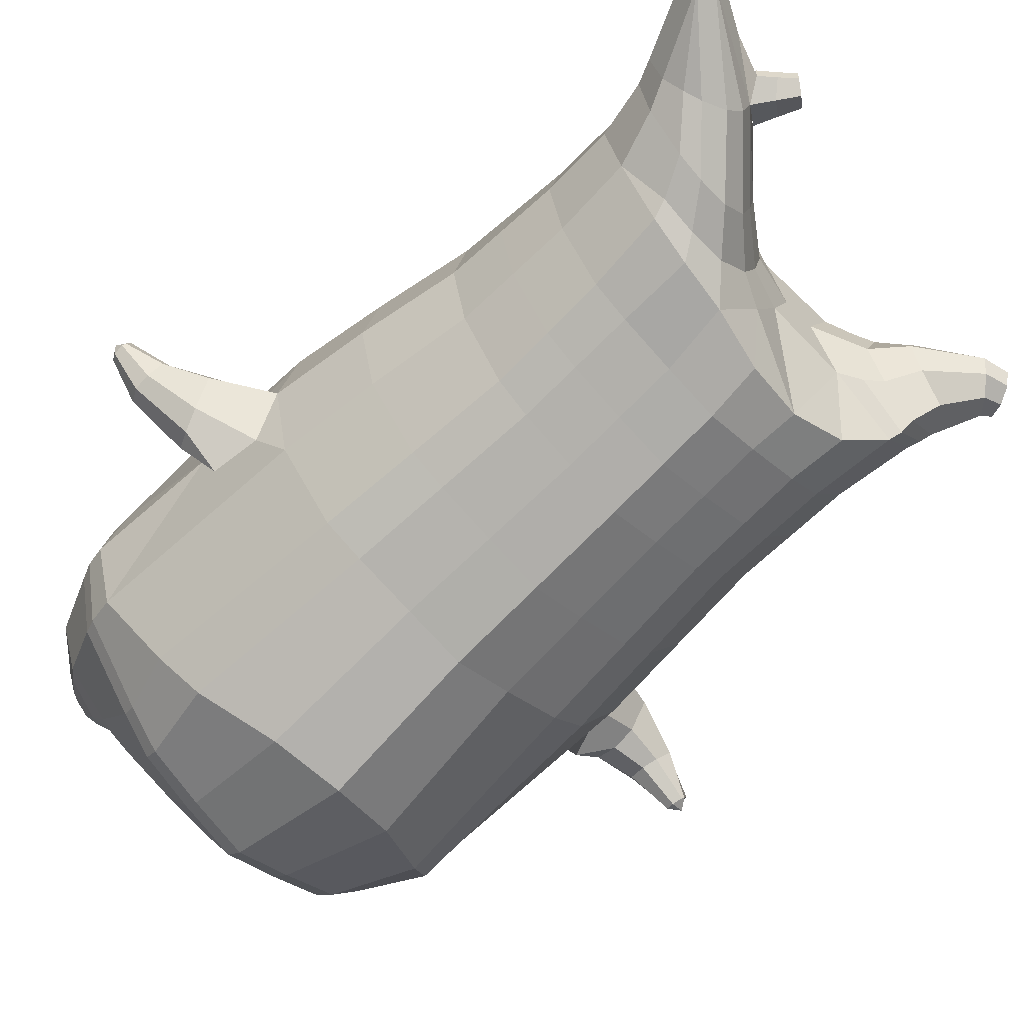
<metadata>
{"format":"obj","ext":"obj","renderer":"f3d","projection":"perspective","resolution":1024,"background":"white","views":[{"elev":-59.1,"azim":133.7,"up":"+Z"}]}
</metadata>
<code>
o korok
v 0.01659 -0.7246 0.2719
v 0 0.8235 0.2949
v -0.2015 -0.7702 0.2316
v -0.2624 0.8285 0.2479
v -0.2697 -0.7866 0.2026
v -0.3536 0.8835 0.195
v -0.3598 -0.805 0.1411
v -0.4419 0.8735 0.1021
v -0.4065 -0.8082 0.03648
v -0.48 0.8635 0
v -0.3841 -0.8061 -0.07926
v -0.4419 0.8735 -0.1021
v -0.3012 -0.7874 -0.1852
v -0.3536 0.8835 -0.195
v -0.2374 -0.7711 -0.2482
v -0.2624 0.8285 -0.2479
v -0.01114 -0.7255 -0.3721
v -0 0.8235 -0.2949
v 0 0.7091 0.3428
v -0.2452 0.7091 0.2795
v -0.3246 0.7091 0.2424
v -0.4157 0.7091 0.1312
v -0.45 0.7091 0
v -0.4157 0.7091 -0.1312
v -0.3246 0.7091 -0.2424
v -0.2452 0.7091 -0.2795
v -0 0.7091 -0.3428
v 0 0.4495 0.4
v -0.2452 0.4499 0.3303
v -0.3182 0.4499 0.2864
v -0.4157 0.4499 0.155
v -0.45 0.4499 0
v -0.4157 0.4499 -0.155
v -0.3182 0.4499 -0.2864
v -0.2452 0.4499 -0.3303
v -0 0.4494 -0.405
v 0 0.02816 0.465
v -0.273 0.03108 0.3792
v -0.3543 0.03071 0.3254
v -0.5 0.03232 0
v -0.3574 0.03072 -0.3517
v -0.2757 0.03131 -0.4066
v -0.000265 0.0281 -0.495
v -0.1352 -0.7864 0.1465
v -0.0797 -0.7769 -0.003374
v -0.1583 -0.7867 -0.1427
v 0.01115 -0.4407 0.4725
v -0.2514 -0.5335 0.3996
v -0.3301 -0.5609 0.3554
v -0.5175 -0.602 0.04023
v -0.42 -0.4865 -0.341
v -0.3329 -0.4265 -0.4463
v -0.01464 -0.3183 -0.5824
v 0.01478 -0.6252 0.3839
v -0.2305 -0.6397 0.3641
v -0.3051 -0.6527 0.3263
v -0.4247 -0.6737 0.2002
v -0.4827 -0.6886 0.04222
v -0.4689 -0.6855 -0.1249
v -0.3504 -0.6738 -0.2969
v -0.2765 -0.6658 -0.3818
v -0.01559 -0.6512 -0.4939
v 0.01405 -0.5778 0.4196
v -0.2393 -0.602 0.3858
v -0.3165 -0.6147 0.3447
v -0.4393 -0.6353 0.2095
v -0.5035 -0.651 0.04201
v -0.4878 -0.6473 -0.1362
v -0.3615 -0.6353 -0.3172
v -0.2843 -0.6272 -0.4051
v -0.01538 -0.6139 -0.5195
v -0.2442 -0.8763 0.1106
v -0.288 -0.8795 0.07174
v -0.308 -0.8809 0.02308
v -0.2967 -0.8798 -0.02831
v -0.2604 -0.8769 -0.07423
v -0.1533 -0.8686 -0.0551
v -0.1419 -0.8683 0.07296
v -0.13 -0.8672 0.007457
v -0.2384 -0.9158 0.05625
v -0.2514 -0.9167 0.03343
v -0.2425 -0.9159 0.008697
v -0.2133 -0.9136 -0.01418
v -0.1473 -0.9087 0.0243
v -0.2636 -0.8289 0.161
v -0.2896 -0.8294 -0.138
v -0.3449 -0.8395 -0.05774
v -0.3614 -0.8411 0.02763
v -0.1542 -0.8073 -0.1137
v -0.3307 -0.839 0.1052
v -0.1349 -0.8069 0.1185
v -0.1032 -0.8042 -0.000961
v -0.1689 -0.8704 0.08999
v -0.2151 -0.874 0.1073
v -0.1828 -0.8709 -0.06712
v -0.2312 -0.8746 -0.07604
v -0.1693 -0.9105 0.05959
v -0.1965 -0.9126 0.07016
v -0.1839 -0.9266 0.03748
v -0.1751 -0.9107 -0.006627
v -0.2181 -0.8191 0.1711
v -0.1729 -0.8096 0.1527
v -0.197 -0.8103 -0.1413
v -0.2446 -0.82 -0.1506
v -0.09549 -0.7449 0.254
v -0.1362 0.8085 0.2807
v -0.1226 0.7091 0.3162
v -0.1226 0.4499 0.3726
v -0.1362 0.03097 0.4264
v -0.1221 -0.4849 0.4397
v -0.1107 -0.63 0.3763
v -0.1153 -0.5875 0.405
v -0.1249 -0.7465 -0.3173
v -0.1362 0.8085 -0.2807
v -0.1226 0.7091 -0.3162
v -0.1226 0.4499 -0.3726
v -0.1378 0.0305 -0.4561
v -0.1732 -0.3449 -0.5412
v -0.1448 -0.6562 -0.4454
v -0.148 -0.6183 -0.4699
v -0.5229 -0.2143 0.00889
v -0.6015 -0.1735 0.007546
v -0.601 0.007048 0.008644
v -0.5966 -0.1313 -0.07147
v -0.5964 -0.0814 -0.08326
v -0.6079 -0.0814 0.1023
v -0.6069 -0.1313 0.09114
v -0.6852 -0.1123 -0.07573
v -0.6775 -0.07256 -0.08533
v -0.714 -0.1317 -0.03876
v -0.7138 -0.02228 -0.0401
v -0.7496 -0.07256 0.007863
v -0.7424 -0.1123 -0.001425
v -0.7781 -0.09243 -0.1203
v -0.775 -0.07372 -0.1239
v -0.7902 -0.09738 -0.1058
v -0.7902 -0.05161 -0.1058
v -0.8054 -0.07372 -0.08765
v -0.8024 -0.09243 -0.09128
v -0.8055 -0.07452 -0.1186
v -0.5984 -0.03218 -0.0598
v -0.6896 -0.04242 -0.07008
v -0.7823 -0.05266 -0.1152
v -0.481 -0.0271 0.1052
v -0.6051 -0.03218 0.07895
v -0.7381 -0.04242 -0.008071
v -0.799 -0.05266 -0.09527
v -0.5001 -0.1313 0.1498
v -0.1286 -0.3263 0.448
v 0.00484 -0.2368 0.4846
v -0.4452 -0.5841 0.2226
v -0.4619 0.03227 0.1913
v -0.5217 -0.1304 -0.1381
v -0.4877 -0.02714 -0.1053
v -0.4619 0.03228 -0.1913
v -0.5129 -0.571 -0.1579
v 0.2553 -0.7401 0.1973
v 0.2474 0.866 0.261
v 0.324 -0.7449 0.1538
v 0.3386 0.8731 0.215
v 0.4071 -0.7483 0.07343
v 0.4293 0.8753 0.1194
v 0.435 -0.7464 -0.03773
v 0.4614 0.865 -0
v 0.3928 -0.7486 -0.1477
v 0.2925 -0.7461 -0.2332
v 0.3386 0.873 -0.215
v 0.22 -0.7413 -0.2822
v 0.2474 0.866 -0.261
v 0.2452 0.7082 0.2795
v 0.3246 0.7072 0.2424
v 0.4157 0.7064 0.1312
v 0.45 0.7062 -0
v 0.4157 0.7064 -0.1312
v 0.3246 0.7071 -0.2424
v 0.2452 0.7081 -0.2795
v 0.2452 0.446 0.3303
v 0.3182 0.4444 0.2864
v 0.4157 0.4424 0.155
v 0.45 0.4414 -0
v 0.4157 0.4423 -0.155
v 0.3182 0.4442 -0.2864
v 0.2452 0.4458 -0.3303
v 0.2721 0.01665 0.3764
v 0.3529 0.003748 0.3218
v 0.5049 -0.01502 -0.000199
v 0.3498 0.004554 -0.355
v 0.2693 0.0168 -0.4086
v 0.1819 -0.763 0.1212
v 0.1023 -0.7623 -0.01761
v 0.1594 -0.7642 -0.1671
v 0.2894 -0.512 0.3702
v 0.3707 -0.5274 0.31
v 0.5178 -0.5411 -0.04025
v 0.3725 -0.4566 -0.384
v 0.2943 -0.4135 -0.4675
v 0.2812 -0.6114 0.331
v 0.3582 -0.6104 0.2759
v 0.4621 -0.6123 0.1254
v 0.4943 -0.6191 -0.04272
v 0.4531 -0.6227 -0.2016
v 0.3128 -0.6325 -0.346
v 0.2354 -0.6385 -0.4136
v 0.2867 -0.5755 0.3534
v 0.3654 -0.5752 0.2958
v 0.4716 -0.5779 0.137
v 0.5099 -0.5842 -0.04229
v 0.4668 -0.5883 -0.2108
v 0.3204 -0.5981 -0.3637
v 0.2421 -0.6038 -0.4342
v 0.2987 -0.8348 0.06256
v 0.3351 -0.8326 0.01664
v 0.3463 -0.8318 -0.03476
v 0.3263 -0.8328 -0.08341
v 0.2825 -0.8353 -0.1223
v 0.18 -0.8415 -0.08448
v 0.1913 -0.8411 0.0433
v 0.1681 -0.8423 -0.01912
v 0.2889 -0.8753 0.009524
v 0.2977 -0.8747 -0.01521
v 0.2847 -0.8754 -0.03803
v 0.2519 -0.8773 -0.05546
v 0.1935 -0.8809 -0.006068
v 0.3194 -0.7853 0.11
v 0.2937 -0.7865 -0.1879
v 0.3628 -0.7868 -0.1202
v 0.3939 -0.7851 -0.03905
v 0.1623 -0.7834 -0.1394
v 0.3771 -0.7863 0.04269
v 0.1813 -0.7825 0.09221
v 0.1302 -0.7852 -0.02022
v 0.2209 -0.8394 0.05536
v 0.2694 -0.8365 0.06437
v 0.2071 -0.8399 -0.1016
v 0.2534 -0.837 -0.119
v 0.2213 -0.8793 0.02485
v 0.25 -0.8777 0.03052
v 0.2339 -0.8936 0.000337
v 0.2155 -0.8795 -0.04136
v 0.273 -0.7835 0.1302
v 0.2242 -0.7803 0.1198
v 0.2002 -0.7813 -0.1735
v 0.2465 -0.7844 -0.1911
v 0.1338 -0.7344 0.2425
v 0.1362 0.8535 0.2807
v 0.1226 0.7091 0.3162
v 0.1226 0.4475 0.3726
v 0.1362 0.02352 0.4264
v 0.1489 -0.4778 0.4299
v 0.1458 -0.6205 0.3654
v 0.1484 -0.5783 0.3944
v 0.104 -0.7348 -0.33
v 0.1362 0.8535 -0.2807
v 0.1226 0.7091 -0.3162
v 0.1226 0.4474 -0.3726
v 0.1347 0.02416 -0.4565
v 0.1409 -0.3422 -0.5482
v 0.1117 -0.6465 -0.4564
v 0.1158 -0.6102 -0.4796
v 0.5029 -0.2389 -0.007583
v 0.5406 -0.2566 0.02157
v 0.6212 -0.09995 0.02009
v 0.5735 -0.2268 -0.05926
v 0.5953 -0.1846 -0.07128
v 0.5673 -0.1636 0.1121
v 0.5485 -0.2088 0.1024
v 0.6876 -0.265 0.03971
v 0.7073 -0.2311 0.02606
v 0.6581 -0.2703 0.08088
v 0.6958 -0.1679 0.06989
v 0.6506 -0.1996 0.1234
v 0.6423 -0.2398 0.1178
v 0.7609 -0.2602 0.1191
v 0.7696 -0.244 0.1131
v 0.7498 -0.2595 0.1352
v 0.7653 -0.2167 0.1301
v 0.746 -0.2308 0.1519
v 0.742 -0.2496 0.1502
v 0.7735 -0.2426 0.1438
v 0.613 -0.1408 -0.04717
v 0.7077 -0.1971 0.0408
v 0.771 -0.2212 0.1201
v 0.4827 -0.07357 0.1043
v 0.5919 -0.1246 0.08912
v 0.67 -0.1764 0.1044
v 0.758 -0.2139 0.1414
v 0.4902 -0.1689 0.1436
v 0.1432 -0.3229 0.4402
v 0.4669 -0.5377 0.1589
v 0.4639 -0.01004 0.1907
v 0.5144 -0.175 -0.1428
v 0.4937 -0.0777 -0.1055
v 0.4668 -0.0121 -0.1917
v 0.4812 -0.5248 -0.2233
v -0.2036 0.8835 -0.1131
v -0.1386 0.8835 0
v -0.2036 0.8835 0.1131
v 0.05122 0.8835 0.197
v -0.01378 0.8835 0.09849
v -0.06378 0.8835 0
v -0.01378 0.8835 -0.09849
v 0.05122 0.8835 -0.197
v -0.4619 0.9235 0.08368
v -0.3736 0.9335 0.1531
v -0.495 0.9135 0
v -0.4619 0.9235 -0.08368
v -0.3736 0.9335 -0.1531
v -0.2986 0.9335 0.08655
v -0.2986 0.9335 -0.08655
v -0.2586 0.9335 0
v -0.4932 0.9705 0.05951
v -0.4067 0.9857 0.11
v -0.5236 0.9651 0
v -0.4932 0.9705 -0.05951
v -0.4067 0.9857 -0.11
v -0.3469 0.9963 0.05498
v -0.3469 0.9963 -0.05498
v -0.315 1.002 0
v 0.3861 0.9835 0.1629
v 0.3277 0.9835 0.1879
v 0.4642 0.9834 0.08817
v 0.4916 0.9833 0
v 0.4642 0.9834 -0.08817
v 0.3861 0.9835 -0.1629
v 0.3277 0.9835 -0.1879
v 0.2591 0.9835 -0.1915
v 0.2591 0.9835 0.1915
v 0.2015 0.9835 -0.1418
v 0.2015 0.9835 0.1418
v 0.1727 0.9835 0.07092
v 0.1547 0.9835 0
v 0.1727 0.9835 -0.07092
v 0.4556 1.06 0.1018
v 0.4225 1.075 0.1174
v 0.4898 1.039 0.06613
v 0.5153 1.032 0
v 0.4898 1.039 -0.06613
v 0.4556 1.06 -0.1018
v 0.4225 1.075 -0.1174
v 0.3751 1.097 -0.1197
v 0.3751 1.097 0.1197
v 0.3425 1.113 -0.08864
v 0.3425 1.113 0.08864
v 0.5729 1.204 0.03311
v 0.5949 1.19 0
v 0.5729 1.204 -0.03311
v 0.5572 1.235 0.03065
v 0.5409 1.244 0
v 0.5572 1.235 -0.03065
v -0.3636 0.9085 -0.1836
v -0.2586 0.9085 -0.1018
v -0.2586 0.9085 0.1018
v -0.3636 0.9085 0.1836
v -0.4519 0.8985 0.09521
v -0.488 0.8885 0
v -0.1986 0.9085 0
v -0.4519 0.8985 -0.09521
v 0.1102 0.9085 0.1549
v 0.07219 0.9085 0.08421
v 0.3477 0.9084 0.1935
v 0.1872 0.9085 -0.2208
v 0.2716 0.9085 -0.2231
v 0.04844 0.9085 0
v 0.07219 0.9085 -0.08421
v 0.3477 0.9084 -0.1935
v 0.4293 0.8753 -0.1194
v 0.1102 0.9085 -0.1549
v 0.2716 0.9085 0.2231
v 0.1872 0.9085 0.2208
v -0.5217 1.013 0.0369
v -0.4866 1.049 0.05175
v -0.5379 0.9972 0
v -0.5217 1.013 -0.0369
v -0.4866 1.049 -0.05175
v -0.4534 1.082 0.03564
v -0.4534 1.082 -0.03564
v -0.4413 1.094 0
v -0.5398 1.028 0.0369
v -0.5223 1.063 0.05175
v -0.5479 1.011 0
v -0.5398 1.028 -0.0369
v -0.5223 1.063 -0.05175
v -0.5057 1.096 0.03564
v -0.5057 1.096 -0.03564
v -0.4996 1.108 0
v 0.3261 1.12 -0.04427
v 0.2685 1.202 0.03542
v 0.2685 1.202 -0.03542
v 0.3515 1.163 -0.01408
v 0.3515 1.163 0.01408
v 0.291 1.218 0.01276
v 0.291 1.218 -0.01276
v 0.2389 1.182 -0.01129
v 0.2389 1.182 0.01129
v 0.4349 1.19 0
v 0.2769 1.09 0.01219
v 0.2769 1.09 -0.01219
v 0.3261 1.12 0.04425
v 0.297 1.162 -0.03985
v 0.321 1.19 0.01351
v 0.321 1.19 -0.01351
v 0.2969 1.162 0.03984
v 0.2582 1.137 -0.01184
v 0.2582 1.137 0.01184
v 0 0.2388 0.4325
v -0.2596 0.2405 0.3547
v -0.3368 0.2403 0.3059
v -0.475 0.2411 0
v -0.3381 0.2404 -0.3191
v -0.2607 0.2406 -0.3685
v -0.000148 0.2388 -0.45
v -0.1294 0.2405 0.3995
v -0.1303 0.2402 -0.4144
v -0.4388 0.2411 0.1732
v -0.4388 0.2411 -0.1732
v 0.2582 0.2314 0.3534
v 0.3352 0.2242 0.3041
v 0.4826 0.2123 -0.000499
v 0.3338 0.2245 -0.3207
v 0.2571 0.2314 -0.3694
v 0.1294 0.2356 0.3995
v 0.1286 0.2358 -0.4146
v 0.4431 0.2156 0.1726
v 0.4444 0.2146 -0.1736
v 0 0.5793 0.3714
v -0.2452 0.5795 0.3049
v -0.3214 0.5795 0.2644
v -0.4157 0.5795 0.1431
v -0.45 0.5795 0
v -0.4157 0.5795 -0.1431
v -0.3214 0.5795 -0.2644
v -0.2452 0.5795 -0.3049
v -0 0.5793 -0.3739
v -0.1226 0.5795 0.3444
v -0.1226 0.5795 -0.3444
v 0.2452 0.5771 0.3049
v 0.3214 0.5758 0.2644
v 0.4157 0.5744 0.1431
v 0.45 0.5738 -0
v 0.4157 0.5743 -0.1431
v 0.3214 0.5757 -0.2644
v 0.2452 0.577 -0.3049
v 0.1226 0.5783 0.3444
v 0.1226 0.5782 -0.3444
f 107 106 4 20
f 20 4 6 21
f 21 6 8 22
f 22 8 10 23
f 23 10 12 24
f 24 12 14 25
f 25 14 16 26
f 115 114 18 27
f 435 115 27 433
f 431 25 26 432
f 430 24 25 431
f 429 23 24 430
f 428 22 23 429
f 427 21 22 428
f 426 20 21 427
f 434 107 20 426
f 412 108 29 406
f 406 29 30 407
f 407 30 31 414
f 414 31 32 408
f 408 32 33 415
f 415 33 34 409
f 409 34 35 410
f 413 116 36 411
f 118 117 43 53
f 51 41 42 52
f 156 155 41 51
f 40 144 152
f 48 38 39 49
f 110 149 48
f 76 96 83
f 112 110 48 64
f 64 48 49 65
f 65 49 151 66
f 66 151 50 67
f 67 50 156 68
f 68 156 51 69
f 69 51 52 70
f 120 118 53 71
f 113 119 62 17
f 13 60 61 15
f 11 59 60 13
f 9 58 59 11
f 7 57 58 9
f 5 56 57 7
f 3 55 56 5
f 105 111 55 3
f 119 120 71 62
f 60 69 70 61
f 59 68 69 60
f 58 67 68 59
f 57 66 67 58
f 56 65 66 57
f 55 64 65 56
f 111 112 64 55
f 72 73 80 98
f 95 77 100
f 88 87 75 74
f 85 90 73 72
f 78 93 97
f 92 91 78 79
f 87 86 76 75
f 89 92 79 77
f 90 88 74 73
f 100 84 99
f 94 72 98
f 73 74 81 80
f 103 89 77 95
f 74 75 82 81
f 101 85 72 94
f 75 76 83 82
f 79 78 97 84
f 86 104 96 76
f 77 79 84 100
f 91 102 93 78
f 3 5 85 101
f 98 80 99
f 80 81 99
f 81 82 99
f 82 83 99
f 84 97 99
f 17 1 105 3 44 45 46 15 113
f 7 9 88 90
f 46 45 92 89
f 11 13 86 87
f 45 44 91 92
f 13 15 104 86
f 5 7 90 85
f 9 11 87 88
f 15 46 89 103
f 44 3 102 91
f 97 98 99
f 83 100 99
f 101 102 3
f 103 104 15
f 103 95 96 104
f 83 96 95 100
f 94 98 97 93
f 93 102 101 94
f 54 63 112 111
f 1 54 111 105
f 63 47 110 112
f 47 150 149 110
f 405 28 108 412
f 425 19 107 434
f 19 2 106 107
f 61 70 120 119
f 15 61 119 113
f 70 52 118 120
f 52 42 117 118
f 410 35 116 413
f 432 26 115 435
f 26 16 114 115
f 154 153 125 141
f 121 148 127 122
f 144 40 123 145
f 124 125 153
f 126 127 148
f 122 127 133 130
f 146 131 137 147
f 141 125 129 142
f 125 124 128 129
f 145 123 131 146
f 127 126 132 133
f 124 122 130 128
f 137 143 135 140
f 133 132 138 139
f 128 130 136 134
f 130 133 139 136
f 142 129 135 143
f 129 128 134 135
f 135 134 140
f 138 147 137 140
f 139 138 140
f 134 136 140
f 136 139 140
f 131 142 143 137
f 123 141 142 131
f 40 154 141 123
f 126 145 146 132
f 132 146 147 138
f 151 121 50
f 40 155 154
f 153 121 122 124
f 148 144 145 126
f 48 149 109 38
f 149 150 37 109
f 151 152 144 148 121
f 49 39 152 151
f 121 153 154 155 156
f 50 121 156
f 246 170 158 245
f 170 171 160 158
f 171 172 162 160
f 172 173 164 162
f 173 174 366 164
f 174 175 167 366
f 175 176 169 167
f 254 27 18 253
f 444 433 27 254
f 441 442 176 175
f 440 441 175 174
f 439 440 174 173
f 438 439 173 172
f 437 438 172 171
f 436 437 171 170
f 443 436 170 246
f 421 416 177 247
f 416 417 178 177
f 417 423 179 178
f 423 418 180 179
f 418 424 181 180
f 424 419 182 181
f 419 420 183 182
f 422 411 36 255
f 257 53 43 256
f 195 196 188 187
f 294 195 187 293
f 186 290 283
f 192 193 185 184
f 249 192 288
f 215 222 235
f 251 204 192 249
f 204 205 193 192
f 205 206 289 193
f 206 207 194 289
f 207 208 294 194
f 208 209 195 294
f 209 210 196 195
f 259 71 53 257
f 252 17 62 258
f 166 168 203 202
f 165 166 202 201
f 163 165 201 200
f 161 163 200 199
f 159 161 199 198
f 157 159 198 197
f 244 157 197 250
f 258 62 71 259
f 202 203 210 209
f 201 202 209 208
f 200 201 208 207
f 199 200 207 206
f 198 199 206 205
f 197 198 205 204
f 250 197 204 251
f 211 237 219 212
f 234 239 216
f 227 213 214 226
f 224 211 212 229
f 217 236 232
f 231 218 217 230
f 226 214 215 225
f 228 216 218 231
f 229 212 213 227
f 239 238 223
f 233 237 211
f 212 219 220 213
f 242 234 216 228
f 213 220 221 214
f 240 233 211 224
f 214 221 222 215
f 218 223 236 217
f 225 215 235 243
f 216 239 223 218
f 230 217 232 241
f 157 240 224 159
f 237 238 219
f 219 238 220
f 220 238 221
f 221 238 222
f 223 238 236
f 17 252 168 191 190 189 157 244 1
f 161 229 227 163
f 191 228 231 190
f 165 226 225 166
f 190 231 230 189
f 166 225 243 168
f 159 224 229 161
f 163 227 226 165
f 168 242 228 191
f 189 230 241 157
f 236 238 237
f 222 238 239
f 240 157 241
f 242 168 243
f 242 243 235 234
f 222 239 234 235
f 233 232 236 237
f 232 233 240 241
f 54 250 251 63
f 1 244 250 54
f 63 251 249 47
f 47 249 288 150
f 405 421 247 28
f 425 443 246 19
f 19 246 245 2
f 203 258 259 210
f 168 252 258 203
f 210 259 257 196
f 196 257 256 188
f 420 422 255 183
f 442 444 254 176
f 176 254 253 169
f 292 280 264 291
f 260 261 266 287
f 283 284 262 186
f 263 291 264
f 265 287 266
f 261 269 272 266
f 285 286 276 270
f 280 281 268 264
f 264 268 267 263
f 284 285 270 262
f 266 272 271 265
f 263 267 269 261
f 276 279 274 282
f 272 278 277 271
f 267 273 275 269
f 269 275 278 272
f 281 282 274 268
f 268 274 273 267
f 274 279 273
f 277 279 276 286
f 278 279 277
f 273 279 275
f 275 279 278
f 270 276 282 281
f 262 270 281 280
f 186 262 280 292
f 265 271 285 284
f 271 277 286 285
f 289 194 260
f 186 292 293
f 291 263 261 260
f 287 265 284 283
f 192 184 248 288
f 288 248 37 150
f 289 260 287 283 290
f 193 289 290 185
f 260 294 293 292 291
f 194 294 260
f 302 18 114
f 351 350 307 309
f 359 358 329 330
f 308 310 318 316
f 353 352 308 304
f 355 354 303 305
f 356 351 309 310
f 357 355 305 306
f 354 353 304 303
f 352 356 310 308
f 350 357 306 307
f 314 313 372 373
f 309 307 315 317
f 307 306 314 315
f 305 303 311 313
f 310 309 317 318
f 304 308 316 312
f 306 305 313 314
f 303 304 312 311
f 328 332 386 342
f 360 162 321 319
f 362 361 326 325
f 363 359 330 331
f 364 363 331 332
f 366 365 324 323
f 361 367 328 326
f 367 364 332 328
f 369 368 320 327
f 162 164 322 321
f 368 360 319 320
f 365 362 325 324
f 358 369 327 329
f 164 366 323 322
f 398 343 347
f 325 326 340 339
f 327 320 334 341
f 320 319 333 334
f 326 328 342 340
f 319 321 335 333
f 329 327 341 343
f 321 322 336 335
f 330 329 343 398
f 322 323 337 336
f 323 324 338 337
f 391 392 388 393 394 387
f 324 325 339 338
f 336 337 346 345
f 404 402 387 394
f 337 338 346
f 338 339 346
f 342 386 349
f 339 340 349 346
f 341 334 344 347
f 334 333 344
f 340 342 349
f 333 335 344
f 343 341 347
f 335 336 345 344
f 14 12 357 350
f 297 296 356 352
f 8 6 353 354
f 12 10 355 357
f 296 295 351 356
f 10 8 354 355
f 6 297 352 353
f 295 14 350 351
f 298 245 369 358
f 167 169 362 365
f 158 160 360 368
f 245 158 368 369
f 302 301 364 367
f 253 302 367 361
f 366 167 365
f 301 300 363 364
f 300 299 359 363
f 169 253 361 362
f 160 162 360
f 299 298 358 359
f 376 374 382 384
f 311 312 371 370
f 316 318 377 375
f 317 315 374 376
f 315 314 373 374
f 313 311 370 372
f 318 317 376 377
f 312 316 375 371
f 374 373 381 382
f 372 370 378 380
f 377 376 384 385
f 371 375 383 379
f 373 372 380 381
f 370 371 379 378
f 375 377 385 383
f 379 383 385 384 382 381 380 378
f 401 399 388 392
f 400 390 389 401
f 402 400 391 387
f 403 397 396 404
f 399 403 393 388
f 386 395 348 349
f 398 347 348 395
f 332 331 386
f 389 390 398 395 386
f 396 397 386 331 398
f 331 330 398
f 386 397 403 399
f 393 403 404 394
f 398 390 400 402
f 391 400 401 392
f 389 386 399 401
f 396 398 402 404
f 2 245 298
f 2 298 106
f 298 299 106
f 4 106 297
f 297 6 4
f 296 297 299
f 296 299 300
f 106 299 297
f 296 300 301
f 16 14 295
f 295 296 301
f 302 253 18
f 295 301 114
f 301 302 114
f 114 16 295
f 344 345 346 349 348 347
f 188 256 422 420
f 37 248 421 405
f 256 43 411 422
f 187 188 420 419
f 293 187 419 424
f 186 293 424 418
f 290 186 418 423
f 185 290 423 417
f 184 185 417 416
f 248 184 416 421
f 42 410 413 117
f 37 405 412 109
f 117 413 411 43
f 41 409 410 42
f 155 415 409 41
f 40 408 415 155
f 152 414 408 40
f 39 407 414 152
f 38 406 407 39
f 109 412 406 38
f 183 255 444 442
f 28 247 443 425
f 247 177 436 443
f 177 178 437 436
f 178 179 438 437
f 179 180 439 438
f 180 181 440 439
f 181 182 441 440
f 182 183 442 441
f 255 36 433 444
f 35 432 435 116
f 28 425 434 108
f 108 434 426 29
f 29 426 427 30
f 30 427 428 31
f 31 428 429 32
f 32 429 430 33
f 33 430 431 34
f 34 431 432 35
f 116 435 433 36

</code>
